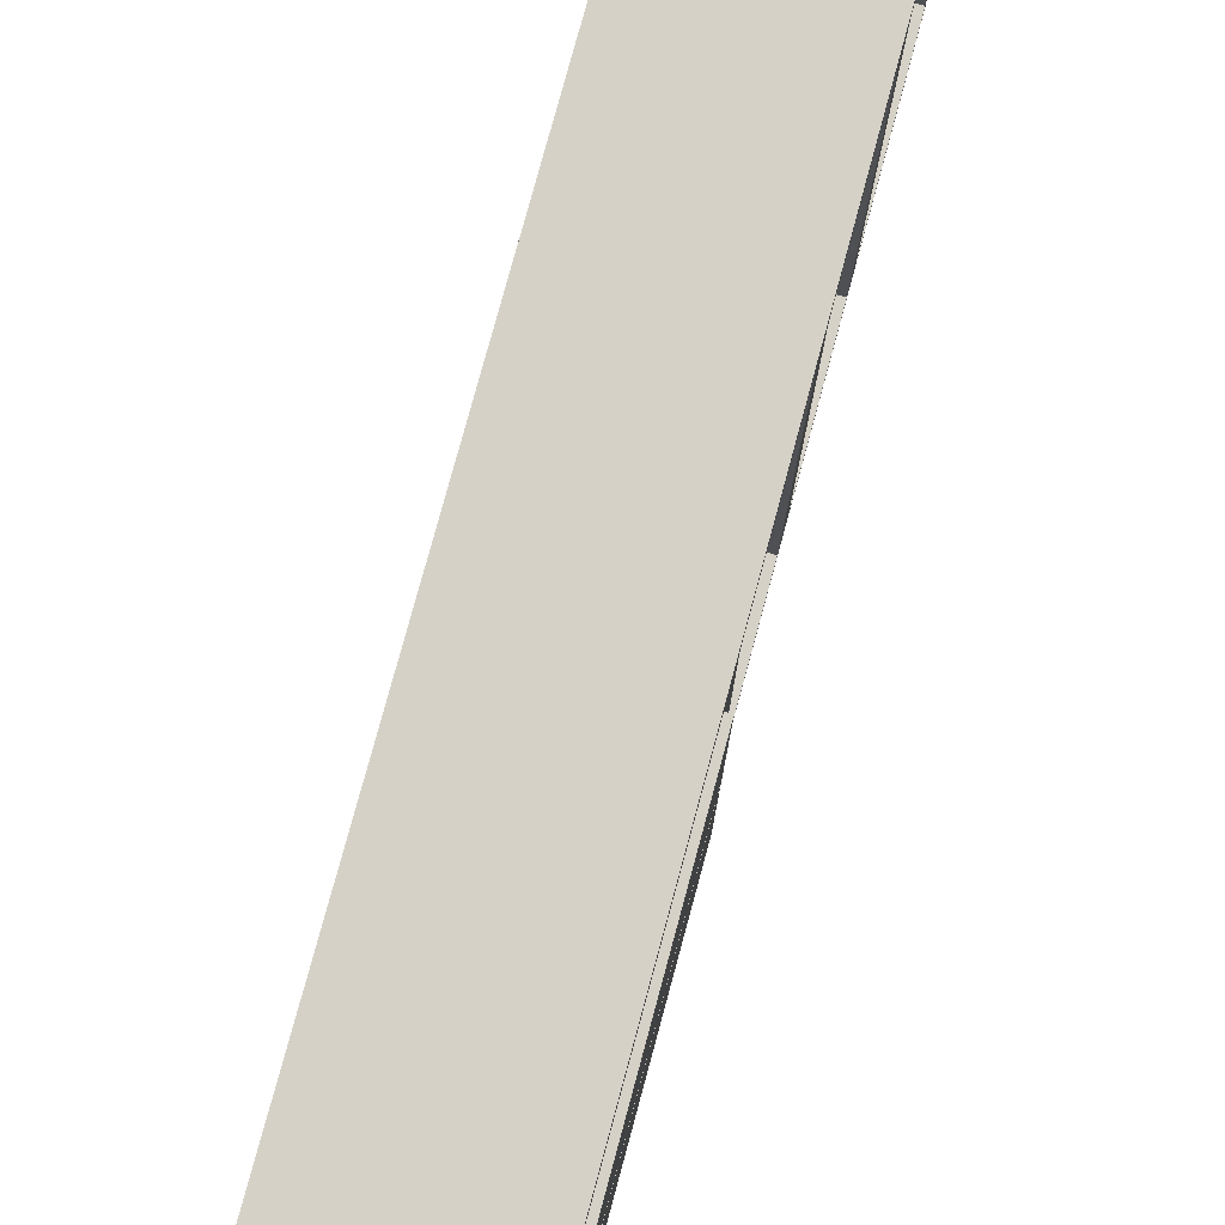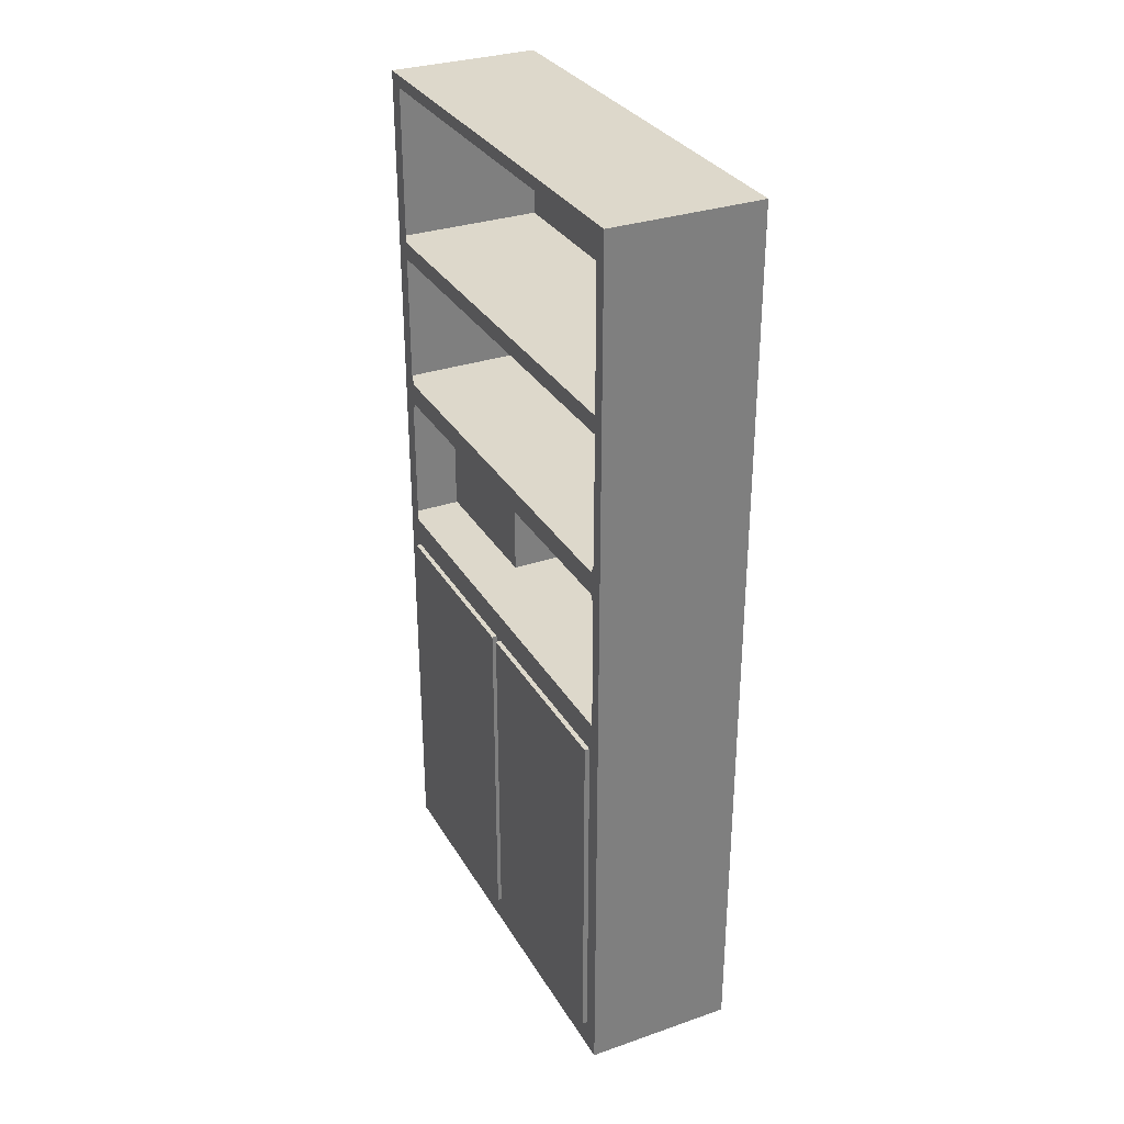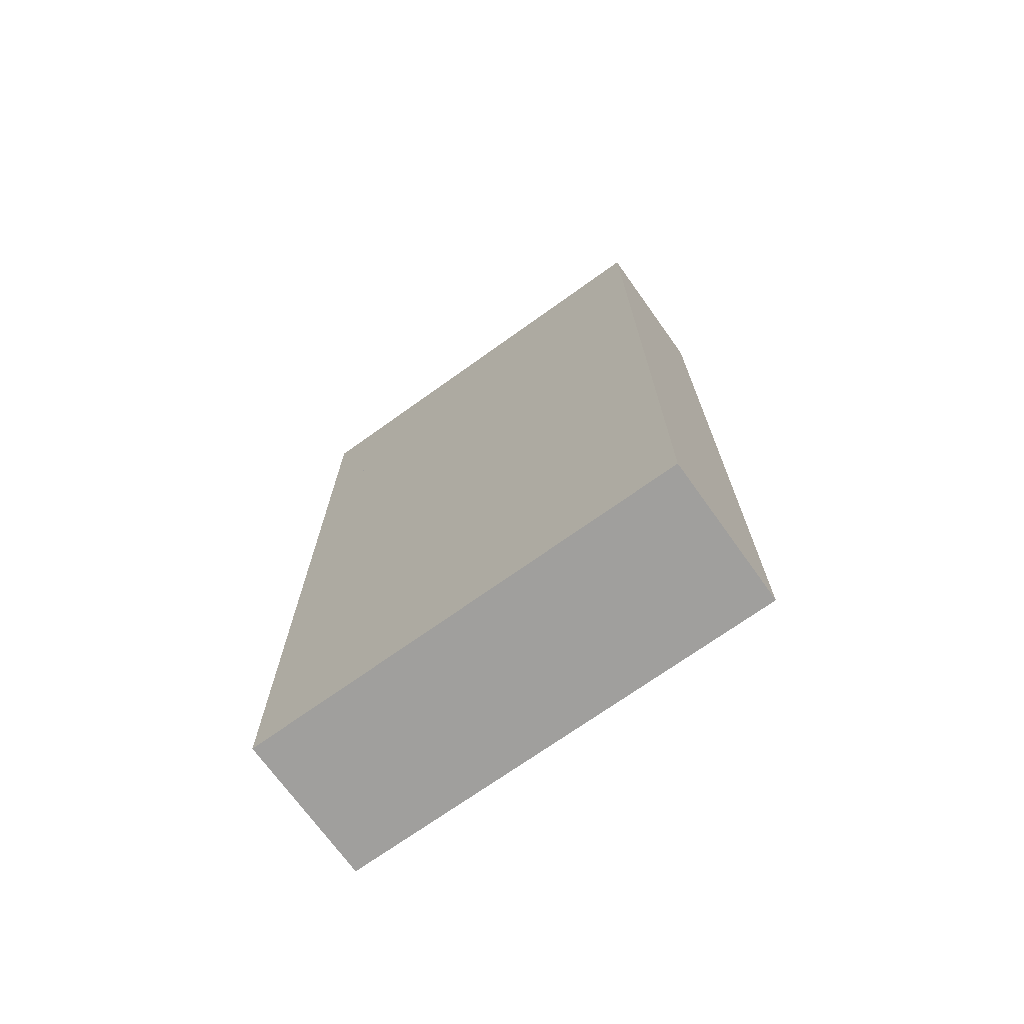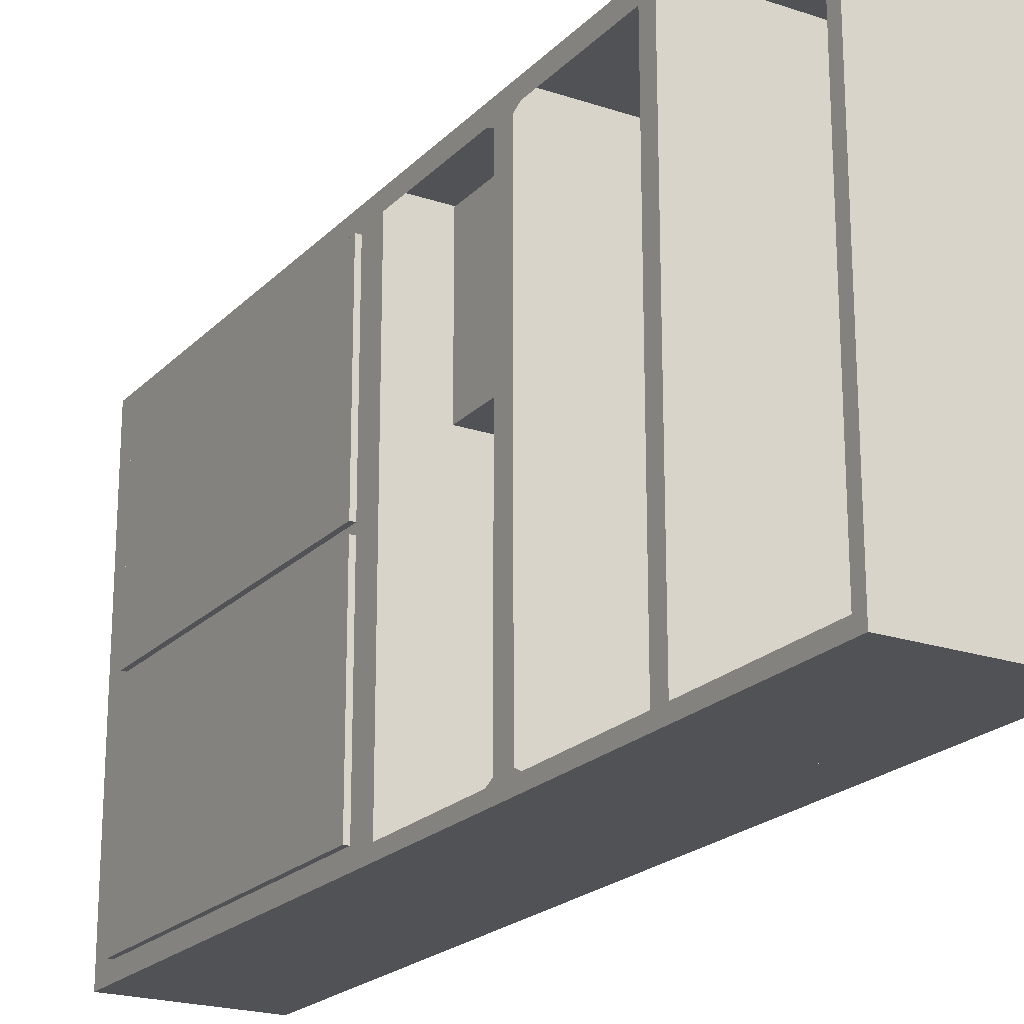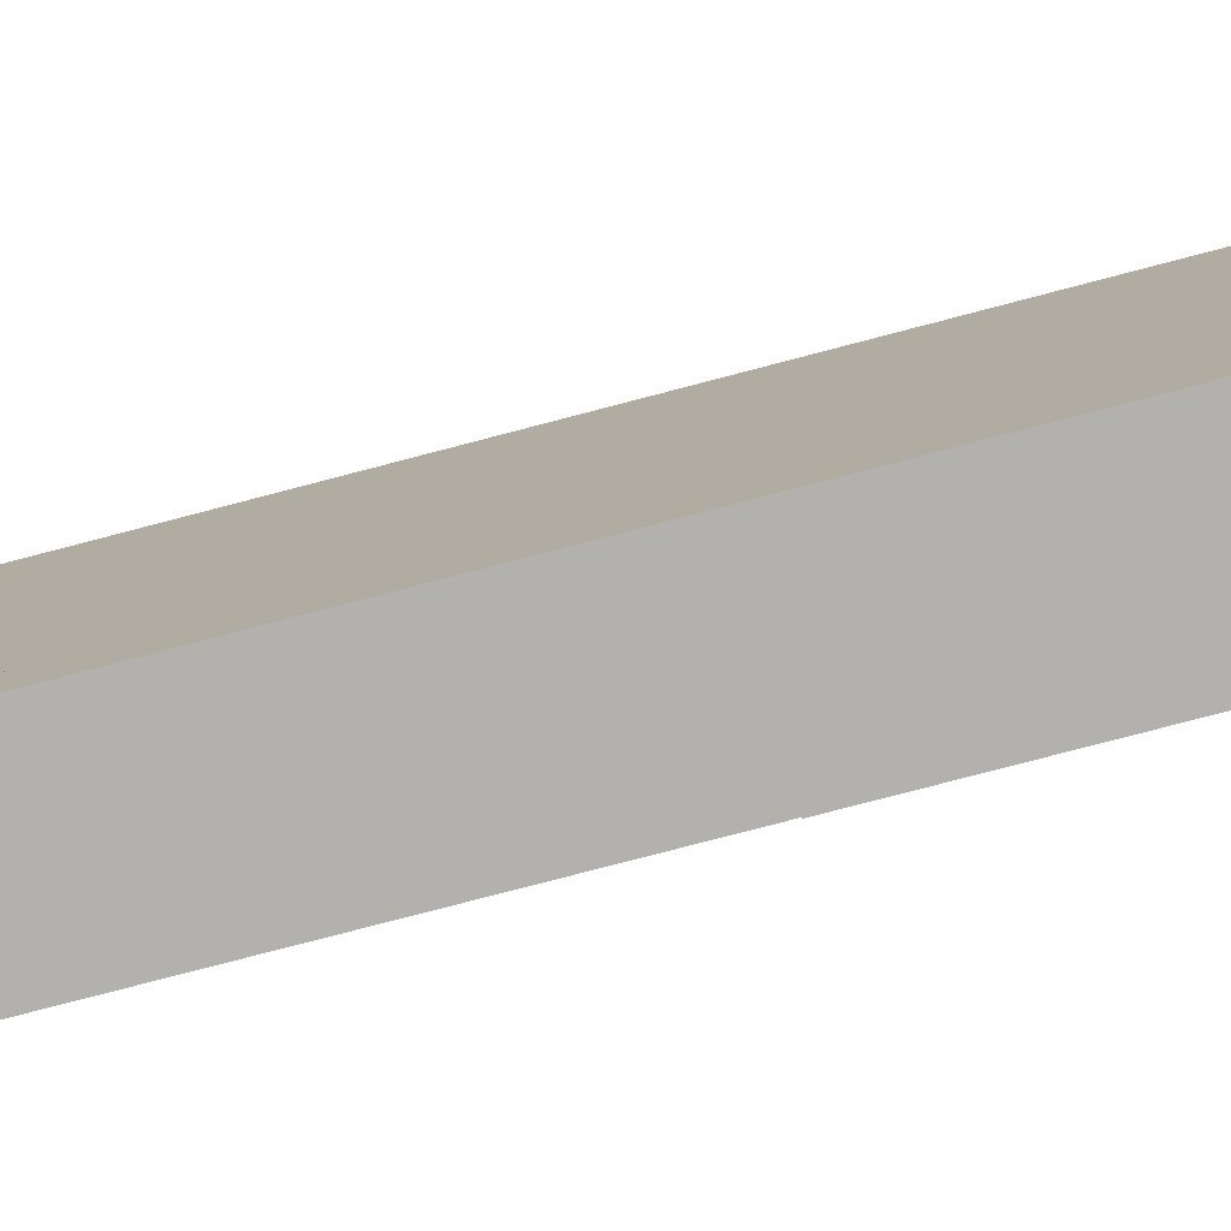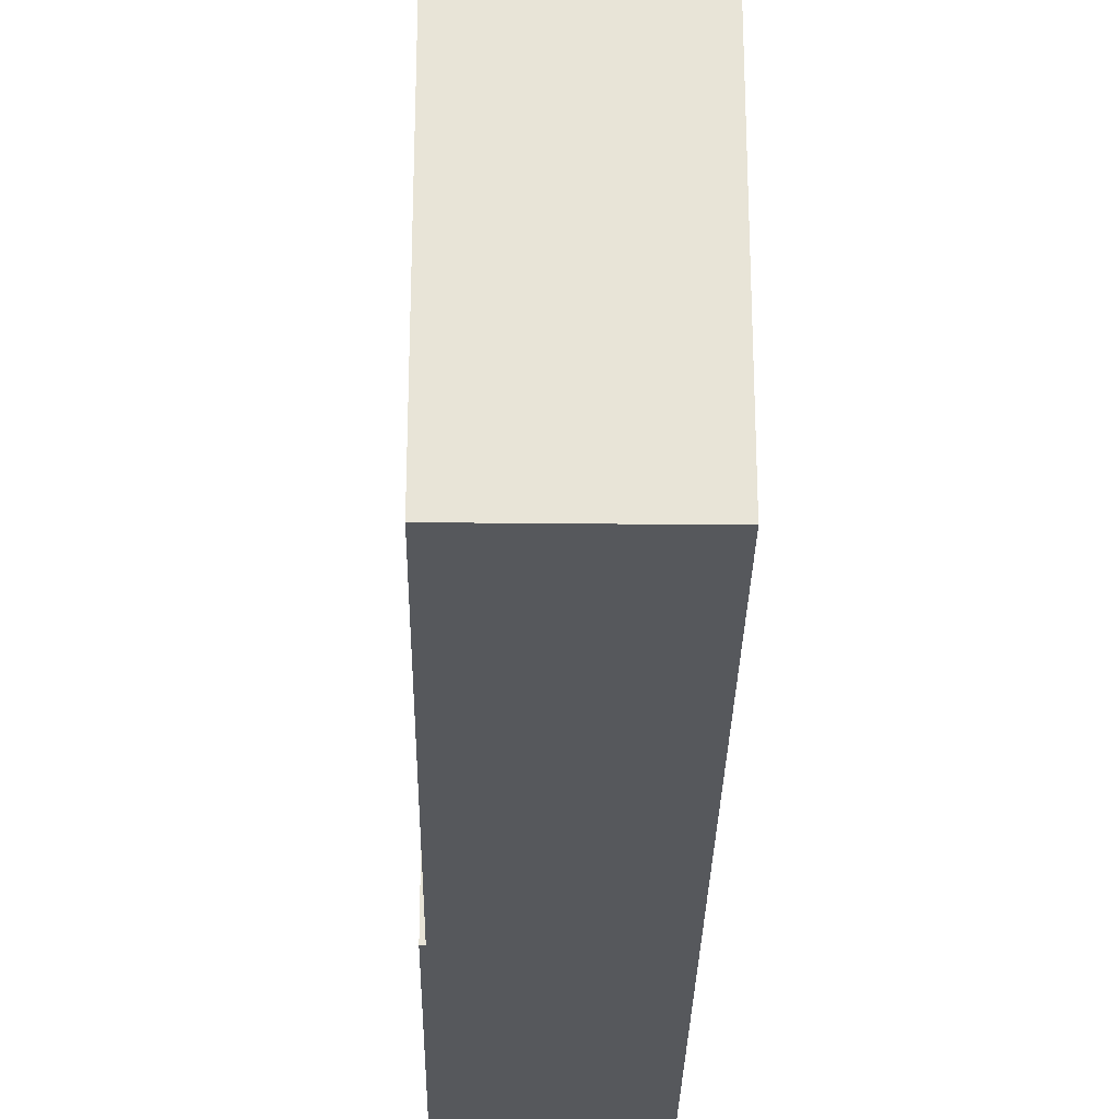
<metadata>
{"format":"obj","ext":"obj","renderer":"f3d","projection":"perspective","resolution":1024,"background":"white","views":[{"elev":78.9,"azim":15.2,"up":"+Z"},{"elev":31.5,"azim":154.1,"up":"+Y"},{"elev":-71.4,"azim":-54.4,"up":"+Y"},{"elev":-21.2,"azim":149.2,"up":"+Z"},{"elev":-79.3,"azim":-75.4,"up":"+Z"},{"elev":-28.3,"azim":179.1,"up":"+Z"}]}
</metadata>
<code>
o Stack_Bottom_Cube.003
v -10.78 -15.68 89.38
v -10.78 24.32 89.38
v -10.78 -15.68 87.38
v -10.78 24.32 87.38
v 9.219 -15.68 89.38
v 9.219 24.32 89.38
v 9.219 -15.68 87.38
v 9.219 24.32 87.38
v -10.78 24.32 27.41
v -10.78 -15.68 27.41
v 9.219 -15.68 27.41
v 9.219 24.32 27.41
f 2 3 1
f 8 9 4
f 8 5 7
f 6 1 5
f 7 1 3
f 4 6 8
f 9 11 10
f 4 10 3
f 7 12 8
f 3 11 7
f 2 4 3
f 8 12 9
f 8 6 5
f 6 2 1
f 7 5 1
f 4 2 6
f 9 12 11
f 4 9 10
f 7 11 12
f 3 10 11
o Shelf_Body_Cube.001
v 30 -180 -90
v 30 -180 90
v -30 -180 90
v -30 -180 -90
v 30 180 -90
v 30 180 90
v -30 180 90
v -30 180 -90
v 30 175.1 -90
v 30 175.1 90
v -30 175.1 90
v -30 175.1 -90
v 30 -180 -85
v -30 -180 -85
v 30 180 -85
v -30 180 -85
v -30 175.1 -85
v 30 175.1 -85
v 30 -180 83.04
v 30 180 83.04
v 30 175.1 83.04
v -30 -180 83.04
v -30 180 83.04
v -30 175.1 83.04
v 30 111.9 -90
v 30 111.9 90
v -30 111.9 90
v -30 111.9 -90
v 30 111.9 -85
v -30 111.9 -85
v -30 111.9 83.04
v 30 111.9 83.04
v 30 104.9 -85
v -30 104.9 -85
v -30 104.9 83.04
v 30 104.9 83.04
v 30 104.9 -90
v 30 104.9 90
v -30 104.9 90
v -30 104.9 -90
v -30 49.31 -85
v -30 49.31 83.04
v 30 49.31 -90
v 30 49.31 90
v -30 49.31 90
v -30 49.31 -90
v -30 40.26 -85
v -30 40.26 83.04
v 30 40.26 -90
v 30 40.26 90
v -30 40.26 90
v -30 40.26 -90
v 30 -16.32 -85
v -30 -16.32 -85
v -30 -16.32 83.04
v 30 -16.32 83.04
v 30 -16.32 -90
v 30 -16.32 90
v -30 -16.32 90
v -30 -16.32 -90
v -30 -24.4 -85
v -30 -24.4 83.04
v 30 -24.4 -90
v 30 -24.4 90
v -30 -24.4 90
v -30 -24.4 -90
v -30 -180 -0.9801
v -30 180 -0.9801
v -30 175.1 -0.9801
v 30 -180 -0.9801
v 30 180 -0.9801
v 30 175.1 -0.9801
v 30 111.9 -0.9801
v -30 111.9 -0.9801
v -30 104.9 -0.9801
v 30 104.9 -0.9801
v -30 49.31 -0.9801
v -30 40.26 -0.9801
v 30 -16.32 -0.9801
v -30 -16.32 -0.9801
v -30 -24.4 -0.9801
v -30 -171 -85
v -30 -171 83.04
v 30 -171 -90
v 30 -171 90
v -30 -171 90
v -30 -171 -90
v -30 -171 -0.9801
v -95.22 163.1 38.26
v 30 -28 -83.2
v 30 -20.8 -86.8
v 30 -28 81.24
v 30 -20.8 84.84
v 30 -28 0.8199
v 30 -28 -2.78
v 30 -20.8 -0.9801
v 30 -167.4 -83.2
v 30 -174.6 -86.8
v 30 -174.6 84.84
v 30 -167.4 81.24
v 30 -167.4 0.8199
v 30 -174.6 -0.9801
v 30 -167.4 -2.78
v 32 -28 81.24
v 32 -28 0.8199
v 32 -28 -2.78
v 32 -28 -83.2
v 32 -167.4 -83.2
v 32 -167.4 81.24
v 32 -167.4 0.8199
v 32 -167.4 -2.78
v 29.7 -16.32 89.1
v 29.7 -16.32 89.1
v -29.7 -16.32 89.1
v 29.7 -16.32 -89.1
v -29.7 -16.32 -89.1
v 29.7 -16.32 -89.1
v -29.7 -16.32 89.1
v -29.7 -16.32 -89.1
v 30 49.31 -83.2
v 30 49.31 -86.8
v 30 52.91 -85
v 30 49.31 84.84
v 30 49.31 81.24
v 30 52.91 83.04
v 30 40.26 -86.8
v 30 40.26 -83.2
v 30 36.66 -85
v 30 40.26 81.24
v 30 40.26 84.84
v 30 36.66 83.04
v 30 49.31 0.8199
v 30 49.31 -2.78
v 30 40.26 -2.78
v 30 40.26 0.8199
f 14 34 31
f 35 18 32
f 32 22 33
f 18 23 22
f 28 24 29
f 13 99 96
f 21 20 17
f 42 24 40
f 22 39 38
f 33 38 44
f 21 41 37
f 81 42 86
f 80 29 81
f 17 30 21
f 20 27 17
f 25 16 13
f 19 36 23
f 23 43 39
f 83 33 84
f 80 32 83
f 31 79 82
f 85 48 88
f 39 47 51
f 86 46 87
f 37 45 49
f 44 50 48
f 38 51 50
f 42 52 46
f 37 24 21
f 53 52 58
f 50 57 56
f 135 62 142
f 55 138 61
f 87 53 89
f 51 54 57
f 49 40 37
f 61 138 140
f 57 60 63
f 89 59 90
f 132 146 139
f 144 141 147
f 56 63 62
f 53 64 59
f 55 52 49
f 59 72 66
f 62 71 70
f 143 62 70
f 90 66 92
f 63 67 71
f 61 58 55
f 115 118 107
f 71 74 77
f 92 73 93
f 102 120 109
f 105 97 111
f 70 77 76
f 66 78 73
f 69 64 61
f 94 78 99
f 76 98 97
f 108 68 105
f 105 70 76
f 93 94 100
f 77 95 98
f 13 110 25
f 75 72 69
f 75 110 96
f 74 100 95
f 67 93 74
f 69 103 75
f 60 92 67
f 54 90 60
f 137 50 56
f 47 89 54
f 43 87 47
f 41 88 45
f 82 26 25
f 28 83 27
f 27 84 30
f 35 81 36
f 36 86 43
f 95 79 34
f 111 14 31
f 98 34 15
f 100 26 79
f 25 114 82
f 114 31 82
f 97 15 14
f 94 16 26
f 96 78 75
f 106 107 108
f 113 114 115
f 108 104 106
f 108 102 103
f 109 103 102
f 111 104 105
f 113 107 106
f 109 114 110
f 112 114 113
f 65 108 103
f 117 121 122
f 119 123 120
f 104 117 106
f 112 116 104
f 113 121 112
f 107 119 102
f 109 123 115
f 106 122 113
f 85 42 86
f 39 44 43
f 40 41 37
f 50 52 51
f 62 64 63
f 56 58 57
f 77 75 78
f 127 131 129
f 126 70 125
f 127 72 128
f 125 69 127
f 128 71 126
f 130 129 131
f 128 130 131
f 126 124 130
f 125 129 124
f 132 133 134
f 135 136 137
f 138 139 140
f 141 142 143
f 139 133 132
f 142 136 135
f 147 145 144
f 49 45 134
f 14 15 34
f 35 19 18
f 32 18 22
f 18 19 23
f 28 20 24
f 13 16 99
f 21 24 20
f 42 29 24
f 22 23 39
f 33 22 38
f 21 30 41
f 81 29 42
f 80 28 29
f 17 27 30
f 20 28 27
f 25 26 16
f 19 35 36
f 23 36 43
f 83 32 33
f 80 35 32
f 31 34 79
f 85 44 48
f 39 43 47
f 86 42 46
f 37 41 45
f 44 38 50
f 38 39 51
f 42 40 52
f 37 40 24
f 53 46 52
f 50 51 57
f 135 56 62
f 55 133 138
f 87 46 53
f 51 47 54
f 49 52 40
f 65 69 140
f 69 61 140
f 57 54 60
f 89 53 59
f 132 145 146
f 144 136 141
f 56 57 63
f 53 58 64
f 55 58 52
f 59 64 72
f 62 63 71
f 70 68 143
f 143 142 62
f 90 59 66
f 63 60 67
f 61 64 58
f 115 123 118
f 71 67 74
f 92 66 73
f 102 119 120
f 105 76 97
f 70 71 77
f 66 72 78
f 69 72 64
f 94 73 78
f 76 77 98
f 108 91 68
f 105 68 70
f 93 73 94
f 77 74 95
f 13 96 110
f 75 78 72
f 75 103 110
f 74 93 100
f 67 92 93
f 69 65 103
f 60 90 92
f 54 89 90
f 56 135 137
f 137 48 50
f 47 87 89
f 43 86 87
f 41 85 88
f 82 79 26
f 28 80 83
f 27 83 84
f 35 80 81
f 36 81 86
f 95 100 79
f 111 97 14
f 98 95 34
f 100 94 26
f 25 110 114
f 114 111 31
f 97 98 15
f 94 99 16
f 96 99 78
f 108 105 104
f 108 107 102
f 109 110 103
f 111 112 104
f 113 115 107
f 109 115 114
f 112 111 114
f 65 91 108
f 117 116 121
f 119 118 123
f 104 116 117
f 112 121 116
f 113 122 121
f 107 118 119
f 109 120 123
f 106 117 122
f 85 41 42
f 86 43 85
f 43 44 85
f 39 38 44
f 40 42 41
f 50 49 52
f 62 61 64
f 56 55 58
f 77 76 75
f 127 128 131
f 126 71 70
f 127 69 72
f 125 70 69
f 128 72 71
f 130 124 129
f 128 126 130
f 126 125 124
f 125 127 129
f 139 138 133
f 142 141 136
f 147 146 145
f 133 55 134
f 55 49 134

</code>
